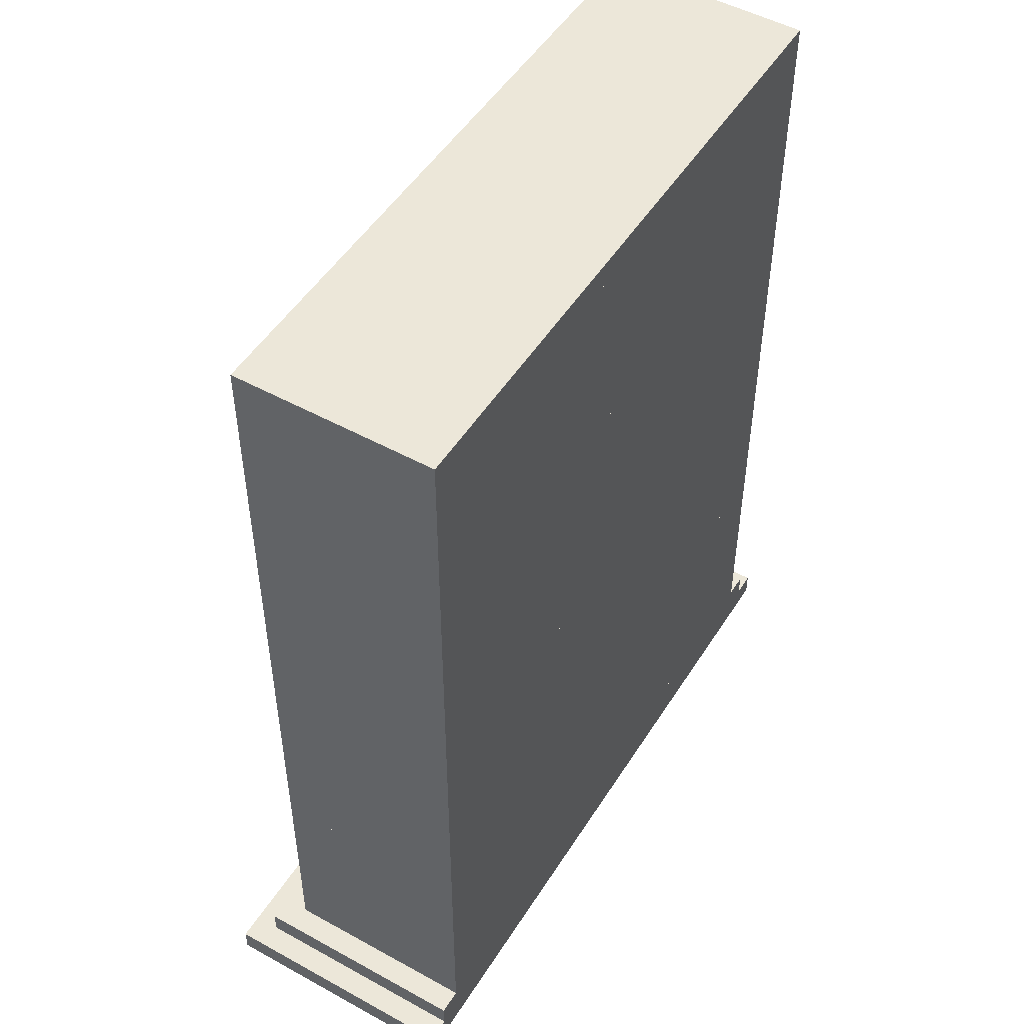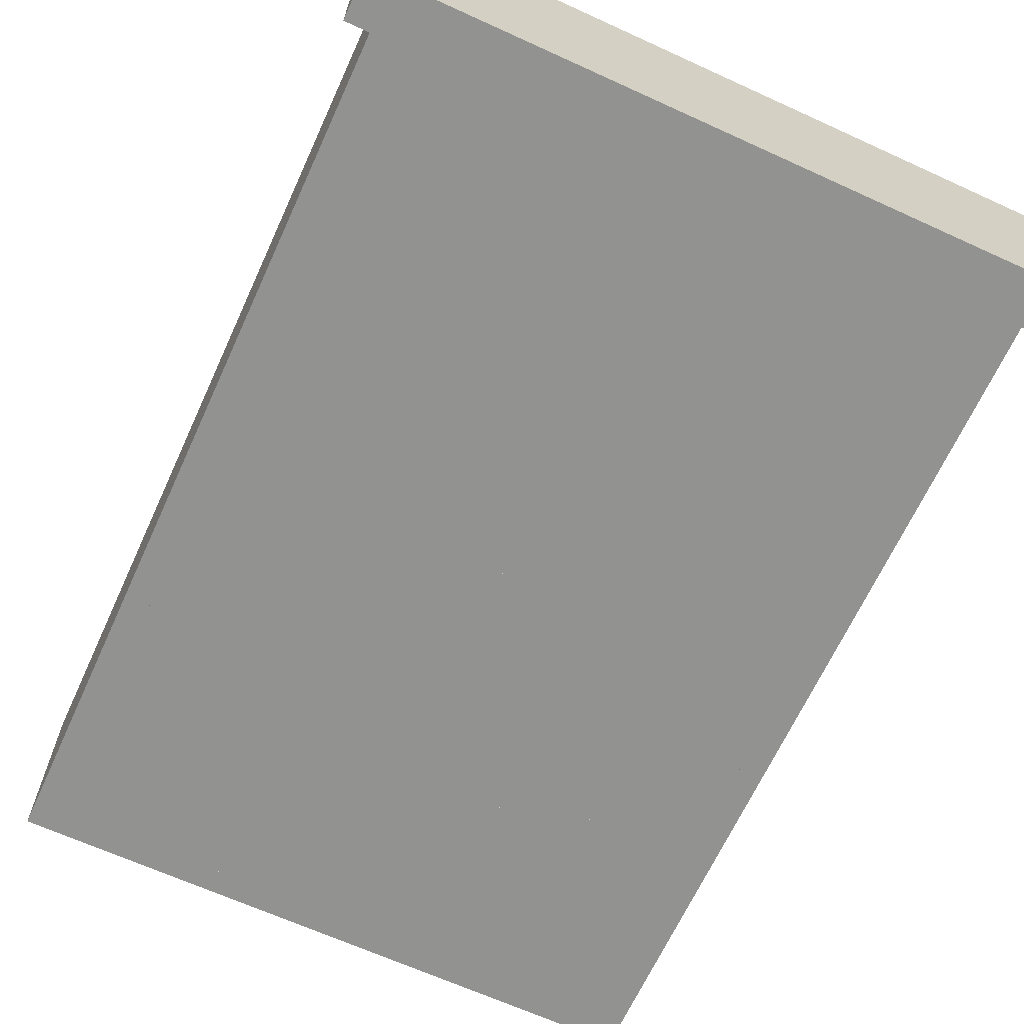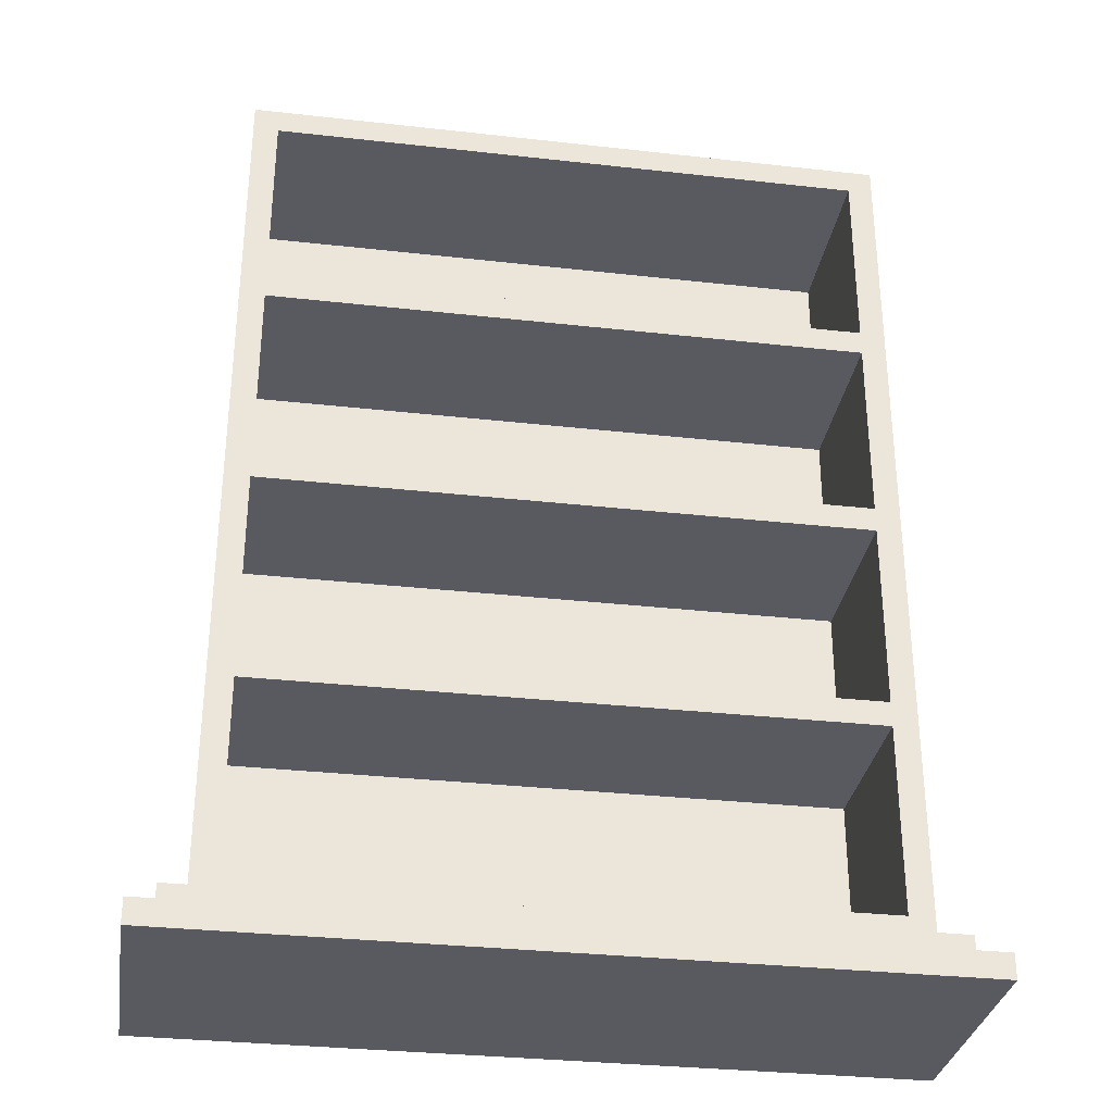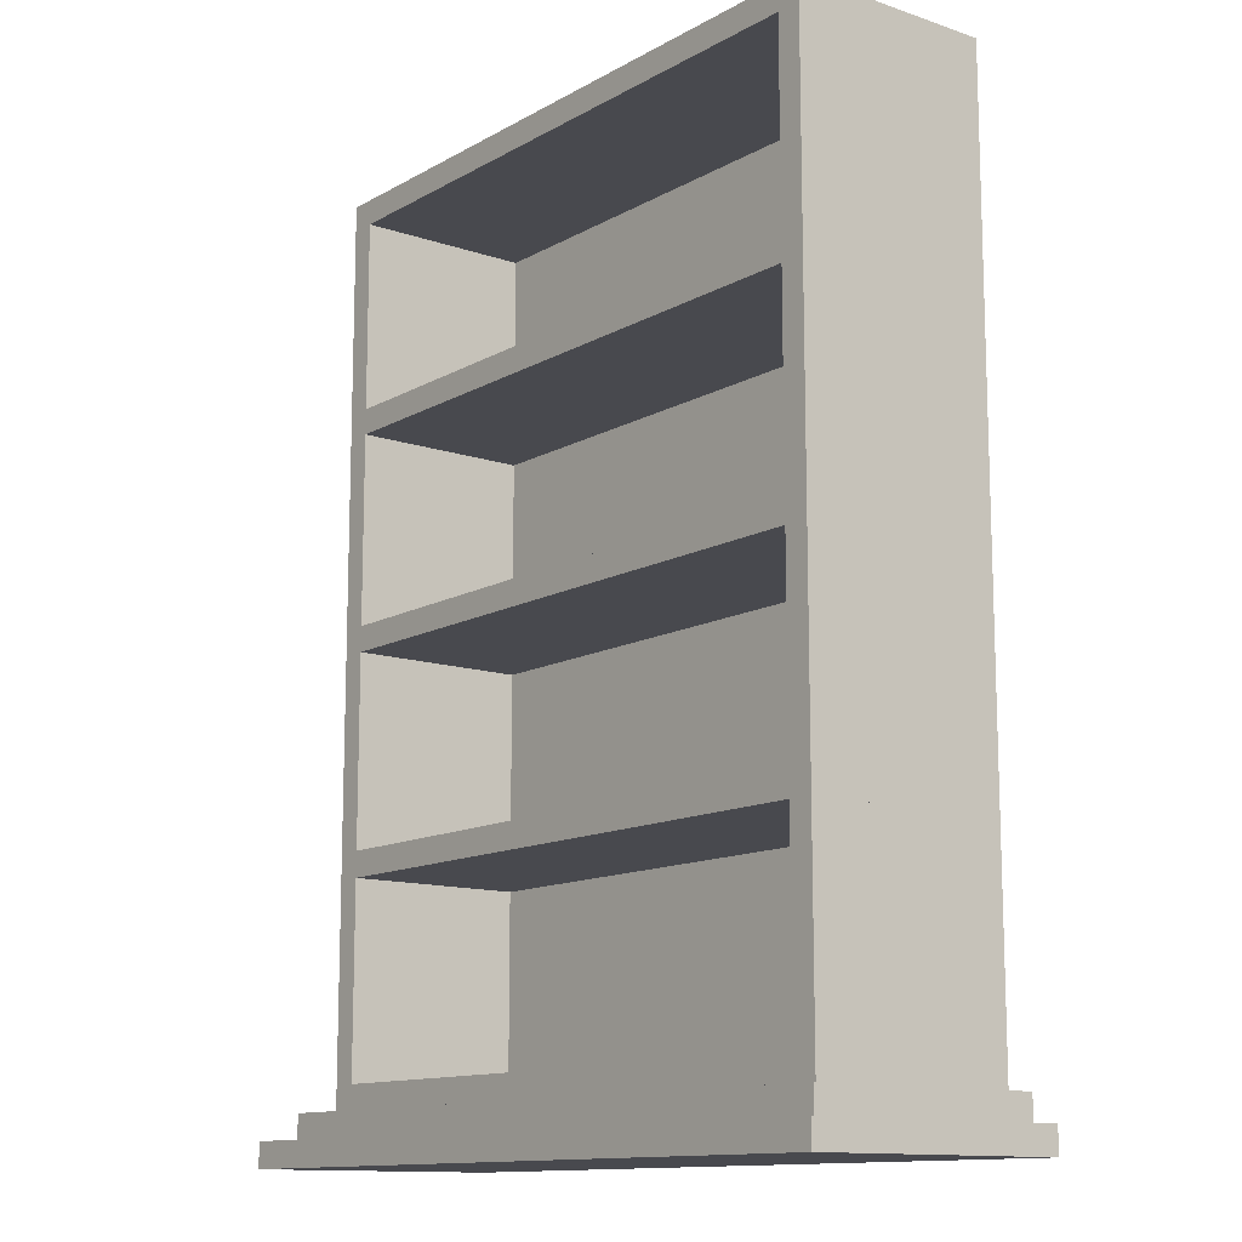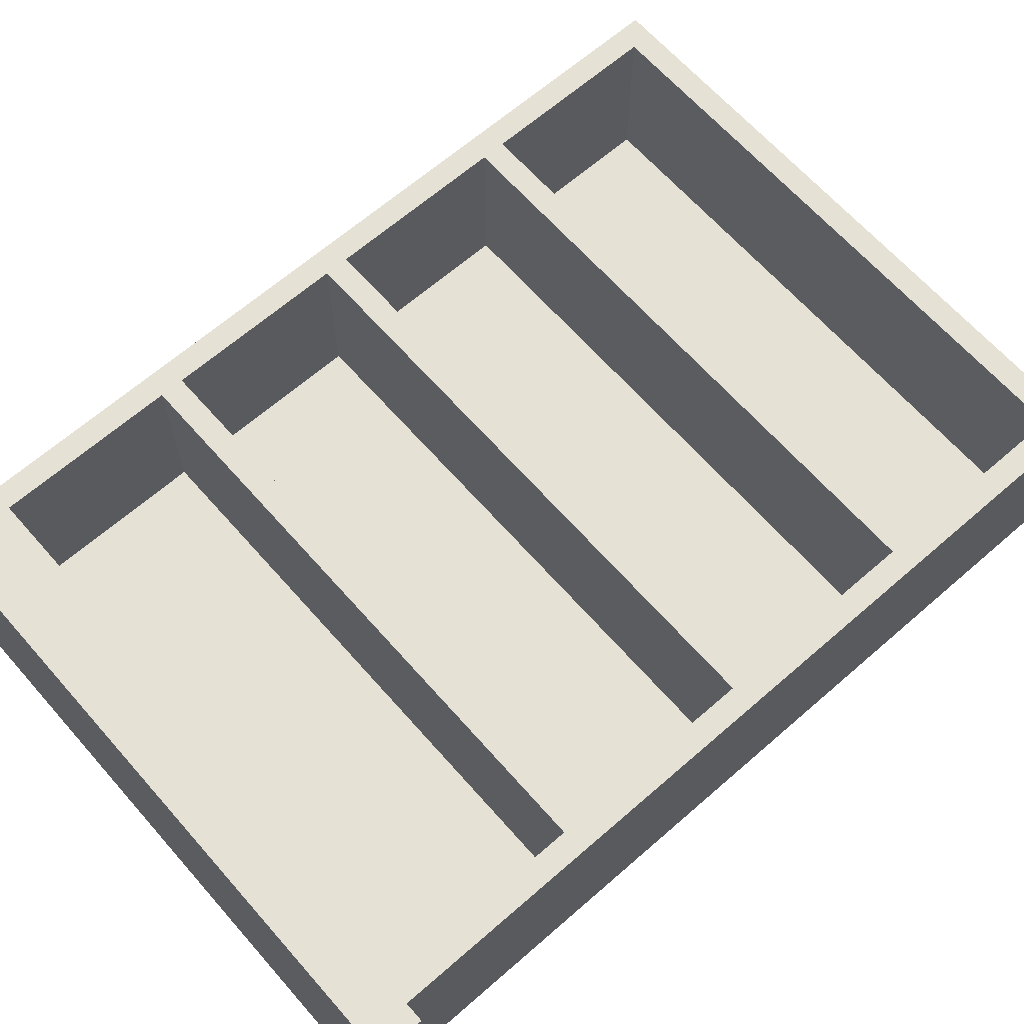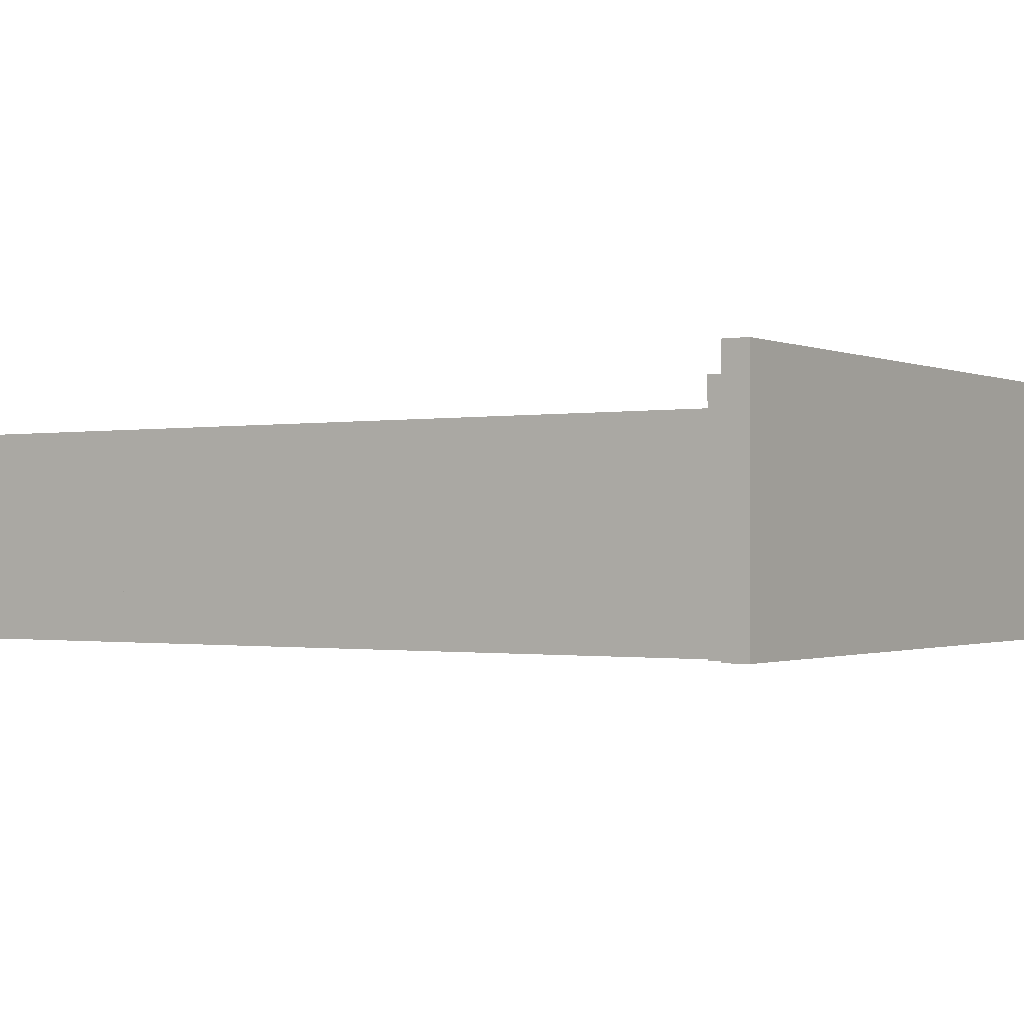
<metadata>
{"format":"obj","ext":"obj","renderer":"f3d","projection":"perspective","resolution":1024,"background":"white","views":[{"elev":50.1,"azim":121.2,"up":"+Y"},{"elev":-66.3,"azim":-24.6,"up":"+Z"},{"elev":-31.9,"azim":-9.0,"up":"+Y"},{"elev":-12.6,"azim":51.9,"up":"+Y"},{"elev":65.1,"azim":48.7,"up":"+Z"},{"elev":-0.9,"azim":-56.8,"up":"+Z"}]}
</metadata>
<code>
v -0.8041 -0.8928 -0.1959
v -0.8041 -0.8392 -0.1959
v 0.8041 -0.8928 -0.1959
v 0.8041 -0.8392 -0.1959
v 0.8041 -0.8928 0.3402
v -0.8041 -0.8928 0.3402
v -0.8041 -0.8392 0.3402
v 0.8041 -0.8392 0.3402
v -0.7505 -0.8392 -0.1959
v -0.7505 -0.7856 -0.1959
v 0.7505 -0.8392 -0.1959
v 0.7505 -0.7856 -0.1959
v 0.7505 -0.8392 0.2866
v -0.7505 -0.8392 0.2866
v -0.7505 -0.7856 0.2866
v 0.7505 -0.7856 0.2866
v -0.6969 -0.7856 -0.1959
v -0.6969 -0.732 -0.1959
v 0.6969 -0.7856 -0.1959
v 0.6969 -0.732 -0.1959
v 0.6969 -0.7856 0.233
v -0.6969 -0.7856 0.233
v -0.6969 -0.732 0.233
v 0.6969 -0.732 0.233
v -0.6969 -0.3299 -0.1959
v -0.6433 -0.732 -0.1959
v -0.6433 -0.3299 -0.1959
v -0.6433 -0.732 0.233
v -0.6969 -0.3299 0.233
v -0.6433 -0.3299 0.233
v 0.6433 -0.732 -0.1959
v 0.6433 -0.3299 -0.1959
v 0.6969 -0.3299 -0.1959
v 0.6433 -0.732 0.233
v 0.6433 -0.3299 0.233
v 0.6969 -0.3299 0.233
v -0.6433 -0.732 -0.1423
v 0.6433 -0.732 -0.1423
v -0.6433 -0.3299 -0.1423
v 0.6433 -0.3299 -0.1423
v -0.6969 -0.2763 -0.1959
v 0.6969 -0.2763 -0.1959
v -0.6969 -0.2763 0.233
v 0.6969 -0.2763 0.233
v -0.6969 0.1258 -0.1959
v -0.6433 -0.2763 -0.1959
v -0.6433 0.1258 -0.1959
v -0.6433 -0.2763 0.233
v -0.6969 0.1258 0.233
v -0.6433 0.1258 0.233
v 0.6433 -0.2763 -0.1959
v 0.6433 0.1258 -0.1959
v 0.6969 0.1258 -0.1959
v 0.6433 -0.2763 0.233
v 0.6433 0.1258 0.233
v 0.6969 0.1258 0.233
v -0.6433 -0.2763 -0.1423
v 0.6433 -0.2763 -0.1423
v -0.6433 0.1258 -0.1423
v 0.6433 0.1258 -0.1423
v -0.6969 0.1794 -0.1959
v 0.6969 0.1794 -0.1959
v -0.6969 0.1794 0.233
v 0.6969 0.1794 0.233
v -0.6969 0.5814 -0.1959
v -0.6433 0.1794 -0.1959
v -0.6433 0.5814 -0.1959
v -0.6433 0.1794 0.233
v -0.6969 0.5814 0.233
v -0.6433 0.5814 0.233
v 0.6433 0.1794 -0.1959
v 0.6433 0.5814 -0.1959
v 0.6969 0.5814 -0.1959
v 0.6433 0.1794 0.233
v 0.6433 0.5814 0.233
v 0.6969 0.5814 0.233
v -0.6433 0.1794 -0.1423
v 0.6433 0.1794 -0.1423
v -0.6433 0.5814 -0.1423
v 0.6433 0.5814 -0.1423
v -0.6969 0.6351 -0.1959
v 0.6969 0.6351 -0.1959
v -0.6969 0.6351 0.233
v 0.6969 0.6351 0.233
v -0.6969 1.037 -0.1959
v -0.6433 0.6351 -0.1959
v -0.6433 1.037 -0.1959
v -0.6433 0.6351 0.233
v -0.6969 1.037 0.233
v -0.6433 1.037 0.233
v 0.6433 0.6351 -0.1959
v 0.6433 1.037 -0.1959
v 0.6969 1.037 -0.1959
v 0.6433 0.6351 0.233
v 0.6433 1.037 0.233
v 0.6969 1.037 0.233
v -0.6433 0.6351 -0.1423
v 0.6433 0.6351 -0.1423
v -0.6433 1.037 -0.1423
v 0.6433 1.037 -0.1423
v -0.6969 1.091 -0.1959
v 0.6969 1.091 -0.1959
v -0.6969 1.091 0.233
v 0.6969 1.091 0.233
f 1 2 3
f 3 2 4
f 1 5 6
f 1 3 5
f 1 6 2
f 2 6 7
f 2 7 8
f 2 8 4
f 3 8 5
f 3 4 8
f 5 7 6
f 5 8 7
f 9 10 11
f 11 10 12
f 9 13 14
f 9 11 13
f 9 14 10
f 10 14 15
f 10 15 16
f 10 16 12
f 11 16 13
f 11 12 16
f 13 15 14
f 13 16 15
f 17 18 19
f 19 18 20
f 17 21 22
f 17 19 21
f 17 22 18
f 18 22 23
f 18 23 24
f 18 24 20
f 19 24 21
f 19 20 24
f 21 23 22
f 21 24 23
f 18 25 26
f 26 25 27
f 23 18 28
f 28 18 26
f 18 23 25
f 25 23 29
f 25 29 30
f 25 30 27
f 28 26 30
f 30 26 27
f 23 28 29
f 29 28 30
f 31 32 20
f 20 32 33
f 31 24 34
f 31 20 24
f 31 34 32
f 32 34 35
f 36 32 35
f 33 32 36
f 24 20 36
f 36 20 33
f 24 35 34
f 35 24 36
f 26 27 31
f 31 27 32
f 37 26 38
f 26 31 38
f 27 26 37
f 39 27 37
f 27 39 40
f 27 40 32
f 38 31 40
f 40 31 32
f 37 38 39
f 39 38 40
f 25 41 33
f 33 41 42
f 29 25 36
f 25 33 36
f 25 29 41
f 41 29 43
f 41 43 44
f 42 41 44
f 36 33 44
f 44 33 42
f 29 36 43
f 43 36 44
f 41 45 46
f 46 45 47
f 43 41 48
f 48 41 46
f 41 43 45
f 45 43 49
f 45 49 50
f 45 50 47
f 48 46 50
f 50 46 47
f 43 48 49
f 49 48 50
f 51 52 42
f 42 52 53
f 51 44 54
f 51 42 44
f 51 54 52
f 52 54 55
f 56 52 55
f 53 52 56
f 44 42 56
f 56 42 53
f 44 55 54
f 55 44 56
f 46 47 51
f 51 47 52
f 57 46 58
f 46 51 58
f 47 46 57
f 59 47 57
f 47 59 60
f 47 60 52
f 58 51 60
f 60 51 52
f 57 58 59
f 59 58 60
f 45 61 53
f 53 61 62
f 49 45 56
f 45 53 56
f 45 49 61
f 61 49 63
f 61 63 64
f 62 61 64
f 56 53 64
f 64 53 62
f 49 56 63
f 63 56 64
f 61 65 66
f 66 65 67
f 63 61 68
f 68 61 66
f 61 63 65
f 65 63 69
f 65 69 70
f 65 70 67
f 68 66 70
f 70 66 67
f 63 68 69
f 69 68 70
f 71 72 62
f 62 72 73
f 71 64 74
f 71 62 64
f 71 74 72
f 72 74 75
f 76 72 75
f 73 72 76
f 64 62 76
f 76 62 73
f 64 75 74
f 75 64 76
f 66 67 71
f 71 67 72
f 77 66 78
f 66 71 78
f 67 66 77
f 79 67 77
f 67 79 80
f 67 80 72
f 78 71 80
f 80 71 72
f 77 78 79
f 79 78 80
f 65 81 73
f 73 81 82
f 69 65 76
f 65 73 76
f 65 69 81
f 81 69 83
f 81 83 84
f 82 81 84
f 76 73 84
f 84 73 82
f 69 76 83
f 83 76 84
f 81 85 86
f 86 85 87
f 83 81 88
f 88 81 86
f 81 83 85
f 85 83 89
f 85 89 90
f 85 90 87
f 88 86 90
f 90 86 87
f 83 88 89
f 89 88 90
f 91 92 82
f 82 92 93
f 91 84 94
f 91 82 84
f 91 94 92
f 92 94 95
f 96 92 95
f 93 92 96
f 84 82 96
f 96 82 93
f 84 95 94
f 95 84 96
f 86 87 91
f 91 87 92
f 97 86 98
f 86 91 98
f 87 86 97
f 99 87 97
f 87 99 100
f 87 100 92
f 98 91 100
f 100 91 92
f 97 98 99
f 99 98 100
f 85 101 93
f 93 101 102
f 89 85 96
f 85 93 96
f 85 89 101
f 101 89 103
f 101 103 104
f 102 101 104
f 96 93 104
f 104 93 102
f 89 96 103
f 103 96 104

</code>
